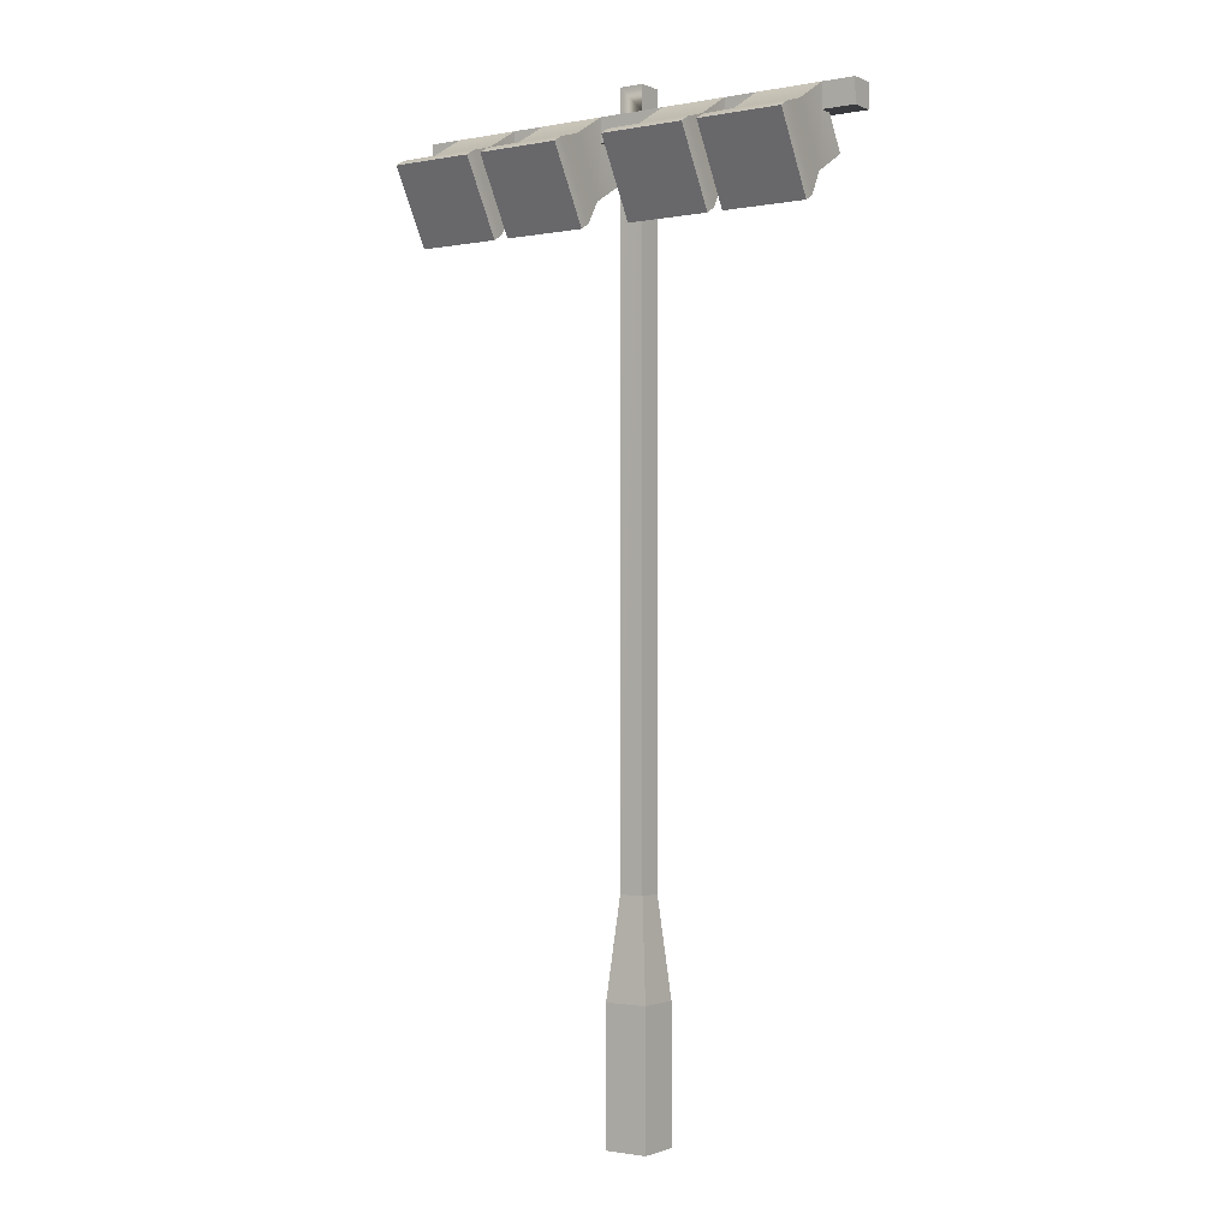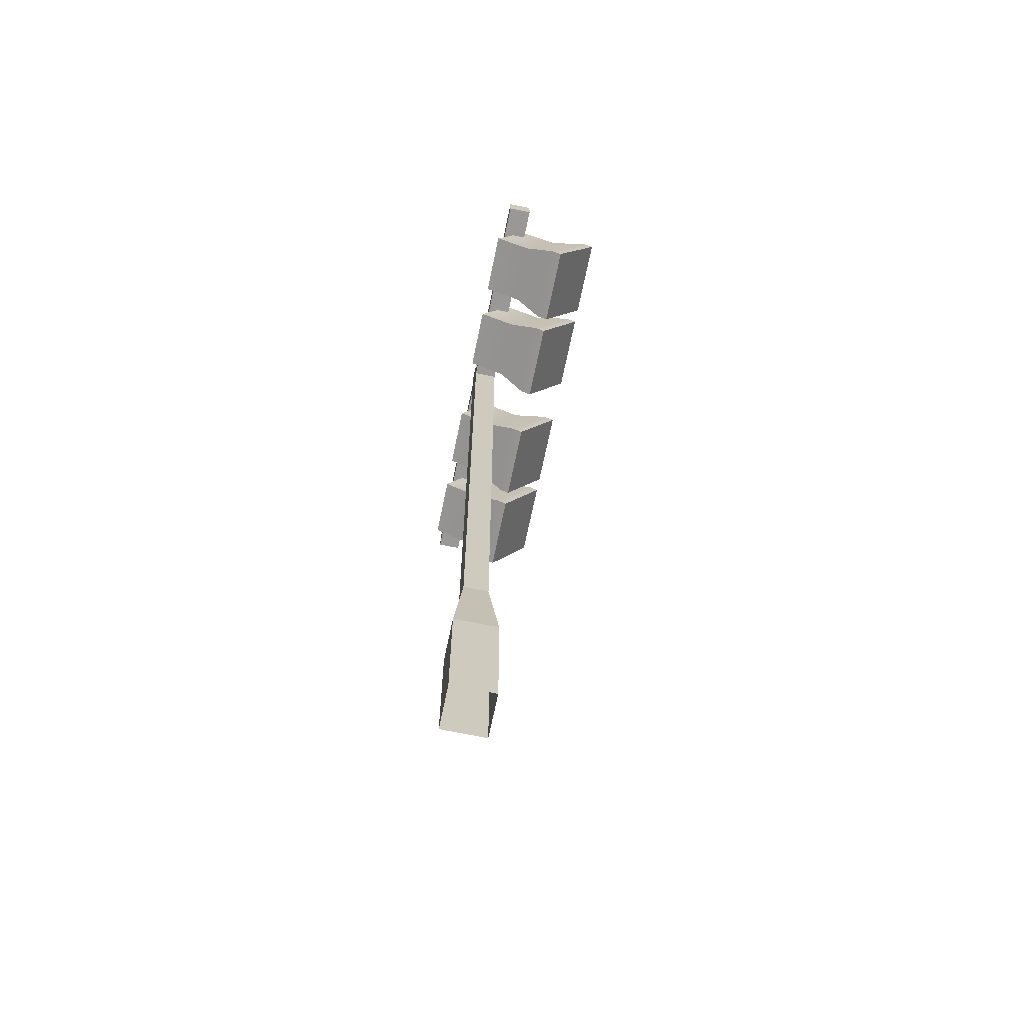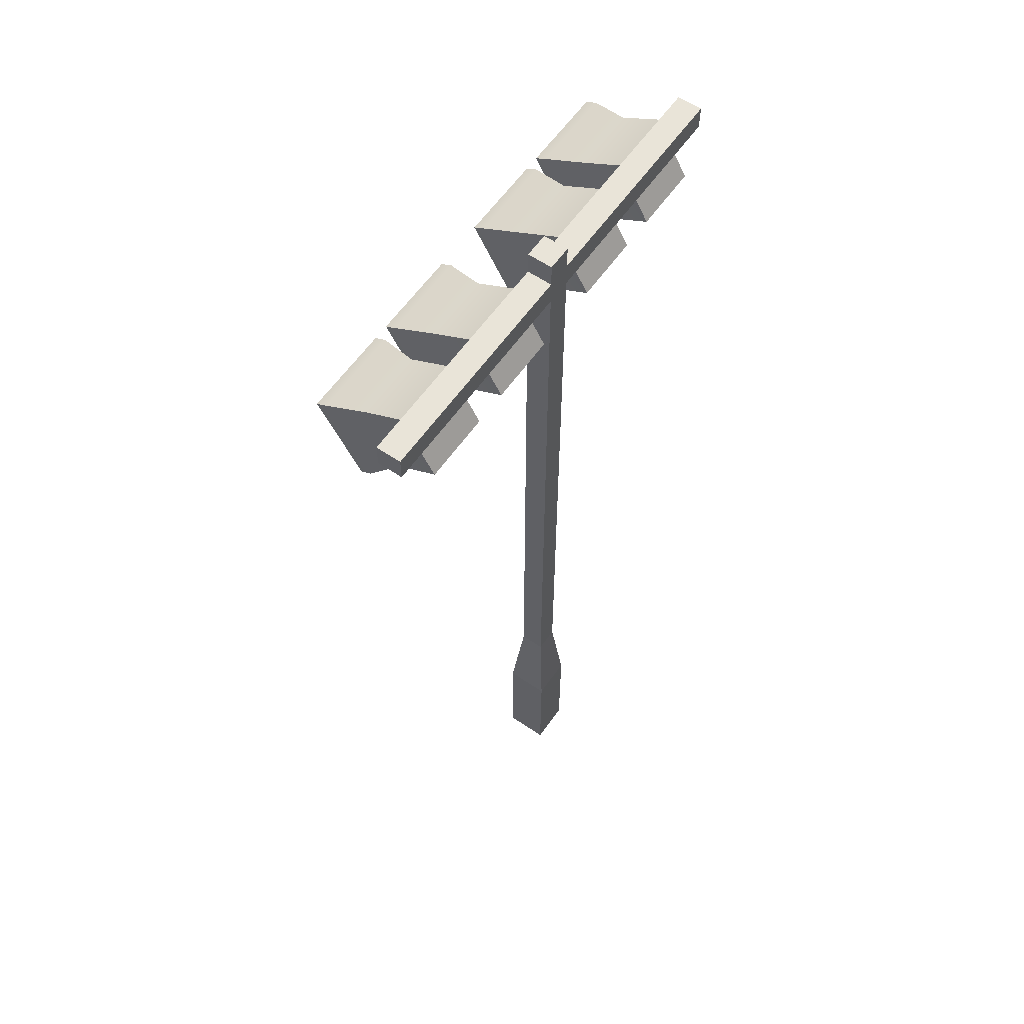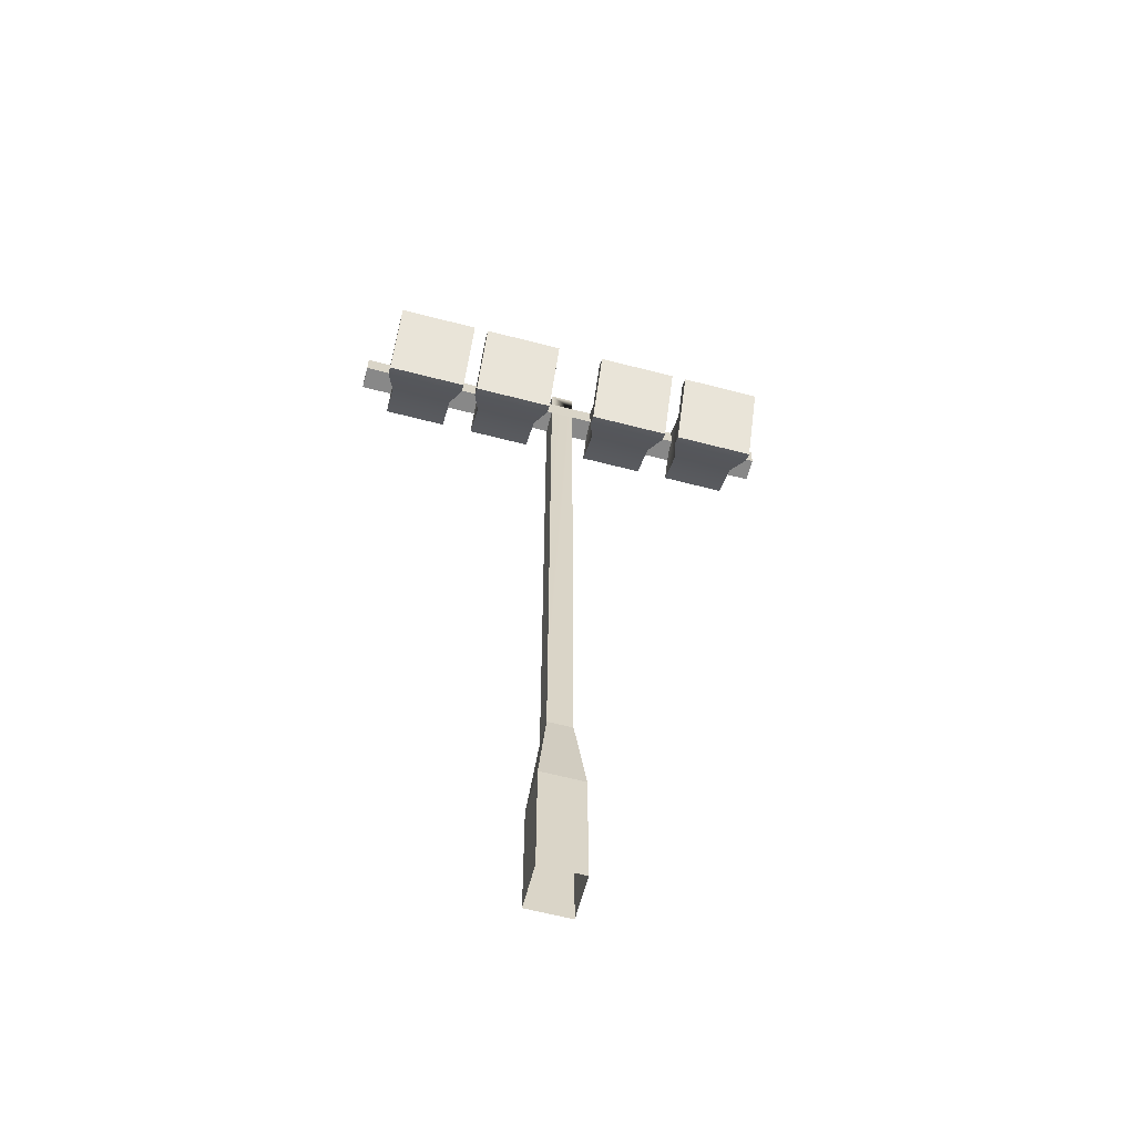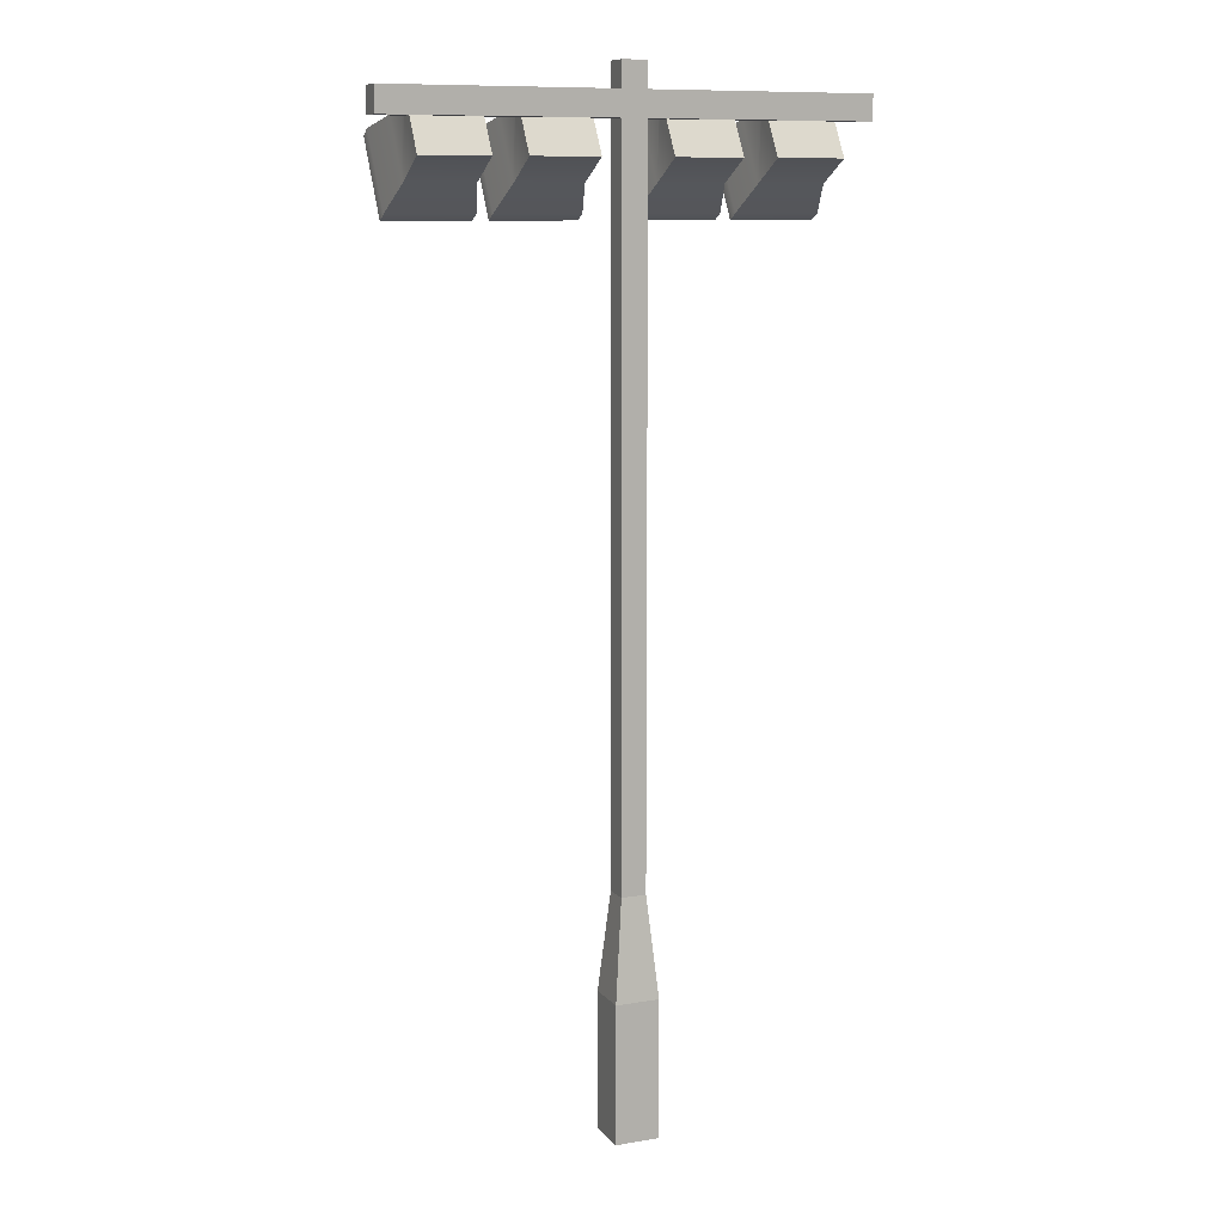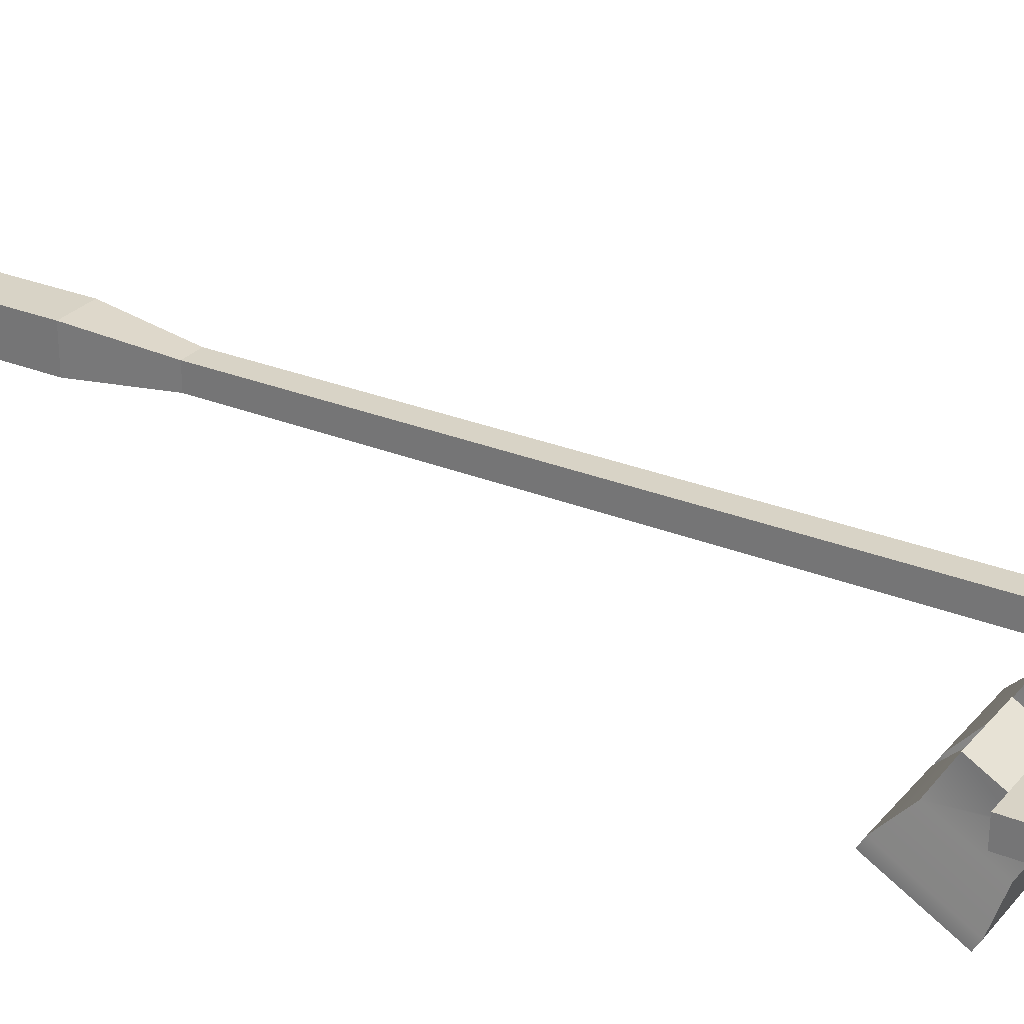
<metadata>
{"format":"obj","ext":"obj","renderer":"f3d","projection":"perspective","resolution":1024,"background":"white","views":[{"elev":-1.3,"azim":-145.7,"up":"+Y"},{"elev":-68.7,"azim":78.3,"up":"+Y"},{"elev":60.0,"azim":-55.1,"up":"+Y"},{"elev":-62.8,"azim":165.3,"up":"+Y"},{"elev":10.1,"azim":-23.2,"up":"+Y"},{"elev":28.0,"azim":121.7,"up":"+Z"}]}
</metadata>
<code>
o lightPostLarge
v 0.01 0.19 -0.01
v 0.01 0.7557 -0.01
v 0.01 0.7557 0.01
v 0.01 0.19 0.01
v -0.01 0.7757 0.01
v 0.01 0.7757 0.01
v 0.01 0.7957 0.01
v -0.01 0.7957 0.01
v -0.19 0.7757 0.01
v -0.19 0.7557 0.01
v 0.19 0.7757 0.01
v -0.01 0.7557 0.01
v 0.19 0.7557 0.01
v -0.01 0.19 0.01
v -0.01 0.7557 -0.01
v -0.01 0.19 -0.01
v 0.01 0.7957 -0.01
v -0.01 0.7957 -0.01
v -0.0176 0.11 0.0176
v 0.0176 0.11 0.0176
v 0.0176 0.11 -0.0176
v -0.0176 0.11 -0.0176
v 0.0176 0 -0.0176
v 0.0176 -0 0.0176
v -0.0176 -0 0.0176
v -0.0176 0 -0.0176
v 0.01 0.7757 -0.01
v -0.01 0.7757 -0.01
v -0.19 0.7757 -0.01
v -0.19 0.7557 -0.01
v -0.028 0.7757 -0.01
v -0.082 0.7757 -0.01
v -0.109 0.7757 -0.01
v -0.163 0.7757 -0.01
v 0.19 0.7557 -0.01
v 0.19 0.7757 -0.01
v 0.163 0.7757 -0.01
v 0.109 0.7757 -0.01
v 0.082 0.7757 -0.01
v 0.028 0.7757 -0.01
v -0.028 0.7557 0.001547
v -0.082 0.7557 0.001547
v -0.109 0.7557 0.001547
v -0.082 0.7557 -0.01
v -0.163 0.7557 0.001547
v -0.163 0.7557 -0.01
v -0.109 0.7557 -0.01
v -0.028 0.7557 -0.01
v 0.163 0.7557 0.001547
v 0.109 0.7557 0.001547
v 0.082 0.7557 0.001547
v 0.109 0.7557 -0.01
v 0.028 0.7557 0.001547
v 0.028 0.7557 -0.01
v 0.082 0.7557 -0.01
v 0.163 0.7557 -0.01
v 0.163 0.7109 -0.01418
v 0.163 0.7289 0.017
v 0.109 0.7289 0.017
v 0.109 0.7109 -0.01418
v 0.109 0.7577 -0.04118
v 0.1017 0.749 -0.0708
v 0.1017 0.6896 -0.03651
v 0.1017 0.744 -0.07946
v 0.1017 0.6846 -0.04517
v 0.163 0.7577 -0.04118
v 0.1703 0.749 -0.0708
v 0.1137 0.695 -0.05116
v 0.1703 0.6846 -0.04517
v 0.1137 0.7336 -0.07347
v 0.1583 0.7336 -0.07347
v 0.1583 0.695 -0.05116
v 0.1703 0.744 -0.07946
v 0.1703 0.6896 -0.03651
v 0.082 0.7577 -0.04118
v 0.028 0.7577 -0.04118
v 0.08929 0.749 -0.0708
v 0.02071 0.749 -0.0708
v 0.082 0.7109 -0.01418
v 0.082 0.7289 0.017
v 0.028 0.7289 0.017
v 0.028 0.7109 -0.01418
v 0.02071 0.6896 -0.03651
v 0.08929 0.6896 -0.03651
v 0.02071 0.744 -0.07946
v 0.02071 0.6846 -0.04517
v 0.08929 0.6846 -0.04517
v 0.08929 0.744 -0.07946
v 0.03269 0.695 -0.05116
v 0.03269 0.7336 -0.07347
v 0.07731 0.7336 -0.07347
v 0.07731 0.695 -0.05116
v -0.08929 0.6896 -0.03651
v -0.02071 0.6896 -0.03651
v -0.028 0.7109 -0.01418
v -0.082 0.7109 -0.01418
v -0.028 0.7577 -0.04118
v -0.02071 0.749 -0.0708
v -0.08929 0.749 -0.0708
v -0.082 0.7577 -0.04118
v -0.07731 0.695 -0.05116
v -0.02071 0.6846 -0.04517
v -0.08929 0.6846 -0.04517
v -0.08929 0.744 -0.07946
v -0.07731 0.7336 -0.07347
v -0.03269 0.7336 -0.07347
v -0.03269 0.695 -0.05116
v -0.02071 0.744 -0.07946
v -0.028 0.7289 0.017
v -0.082 0.7289 0.017
v -0.1017 0.6846 -0.04517
v -0.1017 0.744 -0.07946
v -0.1017 0.749 -0.0708
v -0.1017 0.6896 -0.03651
v -0.163 0.7109 -0.01418
v -0.163 0.7289 0.017
v -0.163 0.7577 -0.04118
v -0.109 0.7577 -0.04118
v -0.1703 0.749 -0.0708
v -0.1703 0.6896 -0.03651
v -0.1703 0.6846 -0.04517
v -0.1703 0.744 -0.07946
v -0.109 0.7109 -0.01418
v -0.109 0.7289 0.017
v -0.1583 0.695 -0.05116
v -0.1583 0.7336 -0.07347
v -0.1137 0.7336 -0.07347
v -0.1137 0.695 -0.05116
f 1 2 3
f 3 4 1
f 5 6 7
f 7 8 5
f 6 5 9
f 6 9 10
f 11 6 10
f 11 10 12
f 11 12 3
f 3 13 11
f 3 12 14
f 14 4 3
f 15 16 14
f 14 12 15
f 7 17 18
f 18 8 7
f 19 20 4
f 4 14 19
f 21 22 16
f 16 1 21
f 20 21 1
f 1 4 20
f 16 22 19
f 19 14 16
f 23 21 20
f 20 24 23
f 25 24 20
f 20 19 25
f 22 26 25
f 25 19 22
f 23 26 22
f 22 21 23
f 27 17 7
f 7 6 27
f 18 28 5
f 5 8 18
f 29 30 10
f 10 9 29
f 5 28 31
f 31 9 5
f 31 32 9
f 32 33 9
f 33 34 9
f 34 29 9
f 35 36 11
f 11 13 35
f 11 36 37
f 37 6 11
f 37 38 6
f 38 39 6
f 39 40 6
f 40 27 6
f 41 15 12
f 12 10 41
f 10 42 41
f 10 43 42
f 43 44 42
f 10 45 43
f 10 46 45
f 10 30 46
f 44 43 47
f 15 41 48
f 49 35 13
f 13 3 49
f 3 50 49
f 3 51 50
f 51 52 50
f 3 53 51
f 3 54 53
f 3 2 54
f 52 51 55
f 35 49 56
f 35 56 37
f 37 36 35
f 46 30 29
f 29 34 46
f 44 47 33
f 33 32 44
f 52 55 39
f 39 38 52
f 15 48 31
f 31 27 15
f 31 28 27
f 28 17 27
f 28 18 17
f 15 27 40
f 15 40 54
f 15 54 2
f 15 2 1
f 1 16 15
f 57 58 59
f 59 60 57
f 61 62 63
f 63 60 61
f 62 64 65
f 65 63 62
f 66 67 62
f 62 61 66
f 37 66 61
f 61 38 37
f 68 69 65
f 65 64 68
f 64 70 68
f 64 71 70
f 69 68 72
f 72 73 69
f 72 71 73
f 71 64 73
f 63 74 57
f 57 60 63
f 69 73 67
f 67 74 69
f 52 60 59
f 59 50 52
f 60 52 38
f 38 61 60
f 67 73 64
f 64 62 67
f 69 74 63
f 63 65 69
f 59 58 49
f 49 50 59
f 74 67 66
f 66 57 74
f 57 66 37
f 37 56 57
f 56 58 57
f 56 49 58
f 39 75 76
f 76 40 39
f 75 77 78
f 78 76 75
f 79 80 81
f 81 82 79
f 83 84 79
f 79 82 83
f 78 85 86
f 86 83 78
f 76 78 83
f 83 82 76
f 87 84 83
f 83 86 87
f 79 75 39
f 39 55 79
f 55 80 79
f 55 51 80
f 84 77 75
f 75 79 84
f 87 88 77
f 77 84 87
f 89 87 86
f 86 85 89
f 85 90 89
f 85 91 90
f 87 89 92
f 92 88 87
f 92 91 88
f 91 85 88
f 77 88 85
f 85 78 77
f 81 80 51
f 51 53 81
f 54 82 81
f 81 53 54
f 82 54 40
f 40 76 82
f 93 94 95
f 95 96 93
f 97 98 99
f 99 100 97
f 100 99 93
f 93 96 100
f 101 102 103
f 103 104 101
f 104 105 101
f 104 106 105
f 102 101 107
f 107 108 102
f 107 106 108
f 106 104 108
f 95 109 110
f 110 96 95
f 95 97 31
f 31 48 95
f 48 109 95
f 48 41 109
f 102 94 93
f 93 103 102
f 99 104 103
f 103 93 99
f 102 108 98
f 98 94 102
f 98 108 104
f 104 99 98
f 94 98 97
f 97 95 94
f 31 97 100
f 100 32 31
f 110 109 41
f 41 42 110
f 44 96 110
f 110 42 44
f 96 44 32
f 32 100 96
f 111 112 113
f 113 114 111
f 46 115 116
f 116 45 46
f 115 46 34
f 34 117 115
f 118 113 119
f 119 117 118
f 111 114 120
f 120 121 111
f 119 122 121
f 121 120 119
f 114 113 118
f 118 123 114
f 120 114 123
f 123 115 120
f 123 124 116
f 116 115 123
f 33 118 117
f 117 34 33
f 125 111 121
f 121 122 125
f 122 126 125
f 122 127 126
f 111 125 128
f 128 112 111
f 128 127 112
f 127 122 112
f 113 112 122
f 122 119 113
f 116 124 43
f 43 45 116
f 117 119 120
f 120 115 117
f 123 118 33
f 33 47 123
f 47 124 123
f 47 43 124
f 72 68 70
f 70 71 72
f 92 89 90
f 90 91 92
f 107 101 105
f 105 106 107
f 128 125 126
f 126 127 128

</code>
